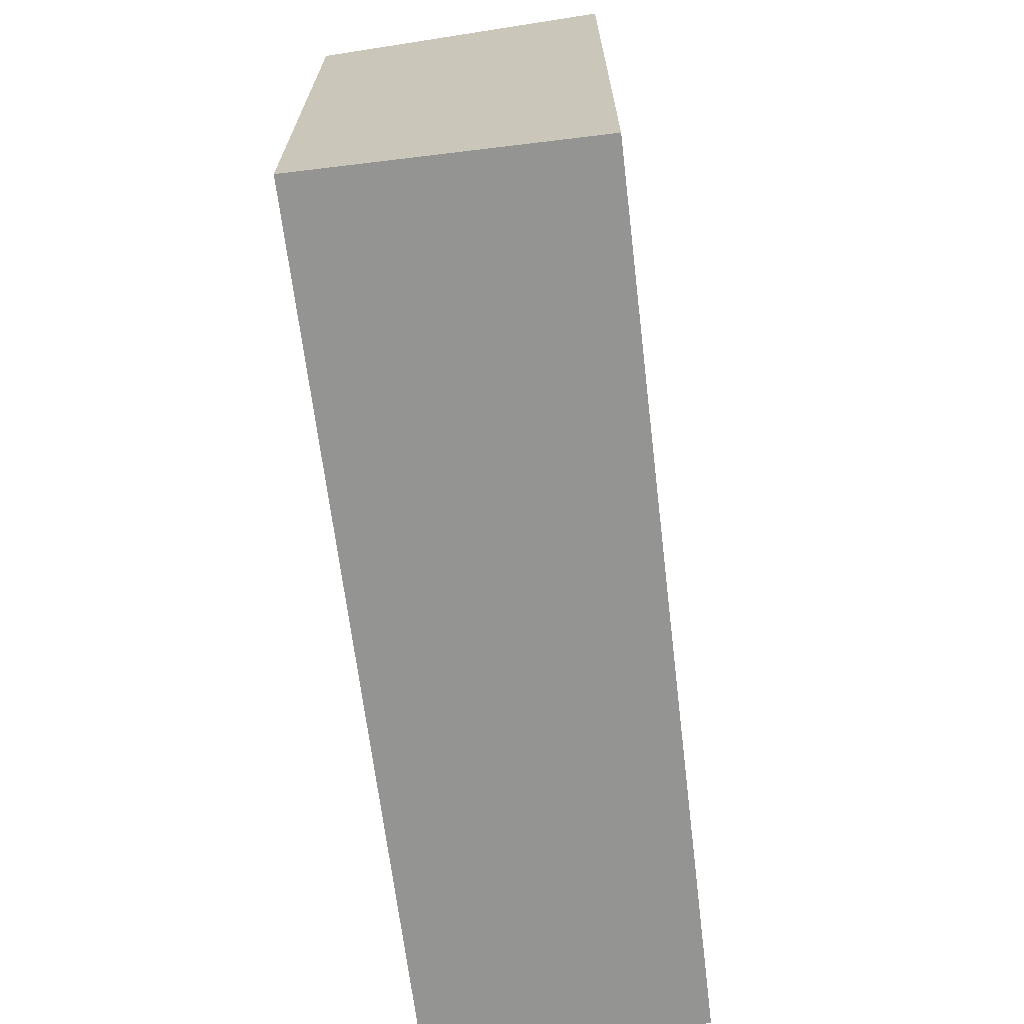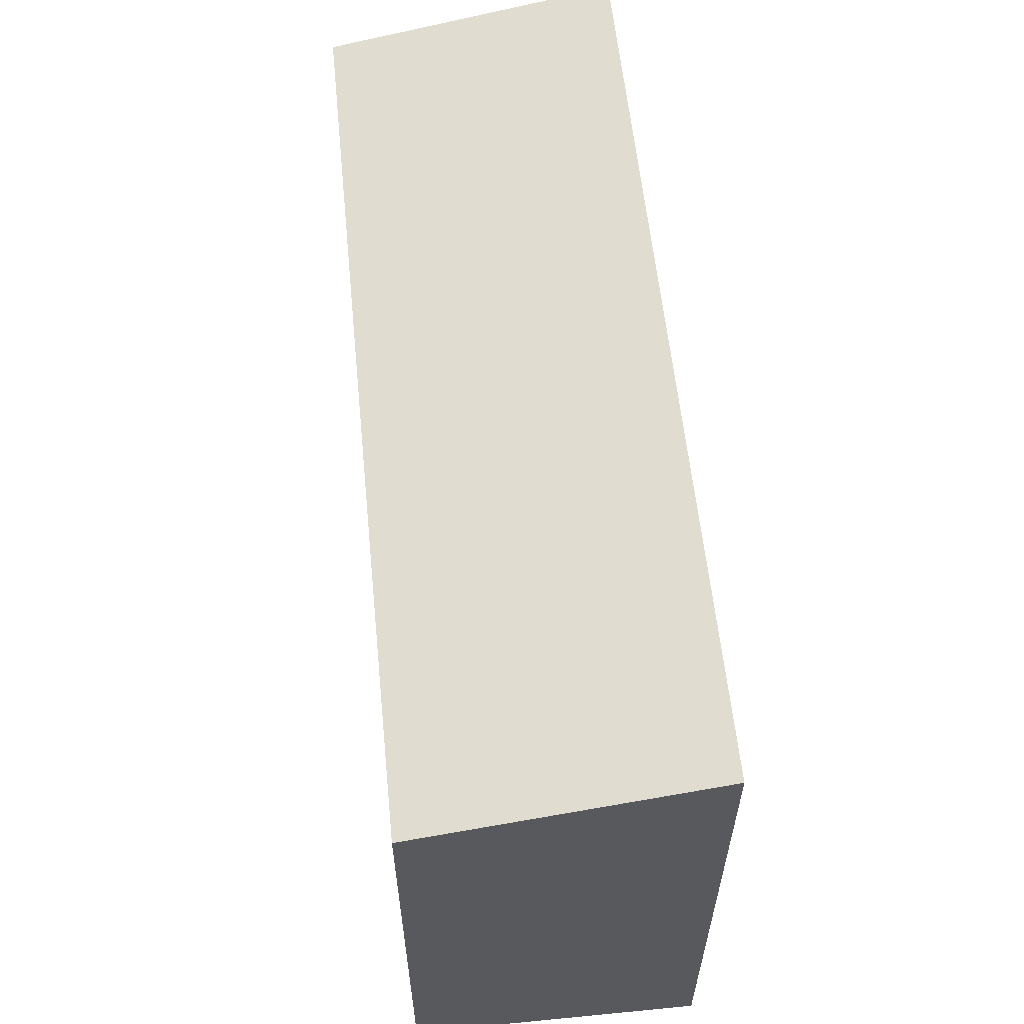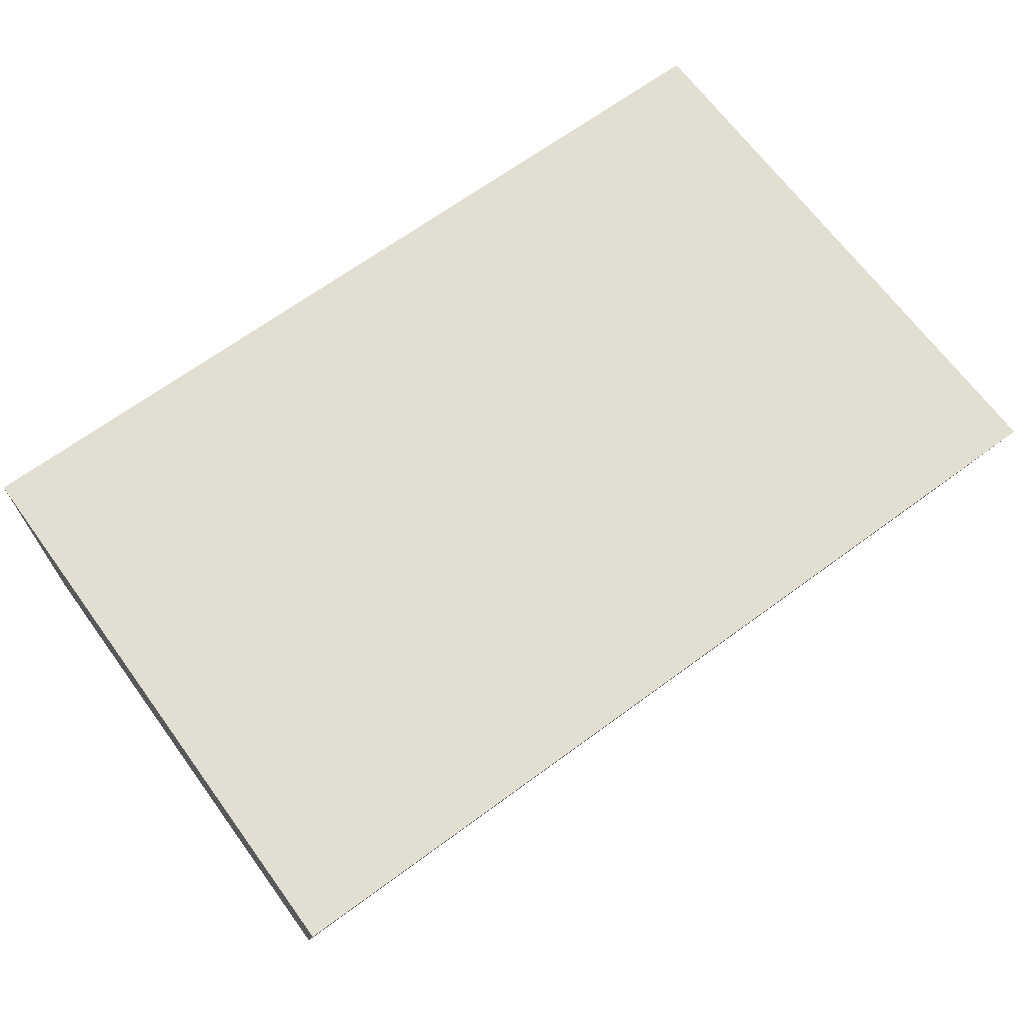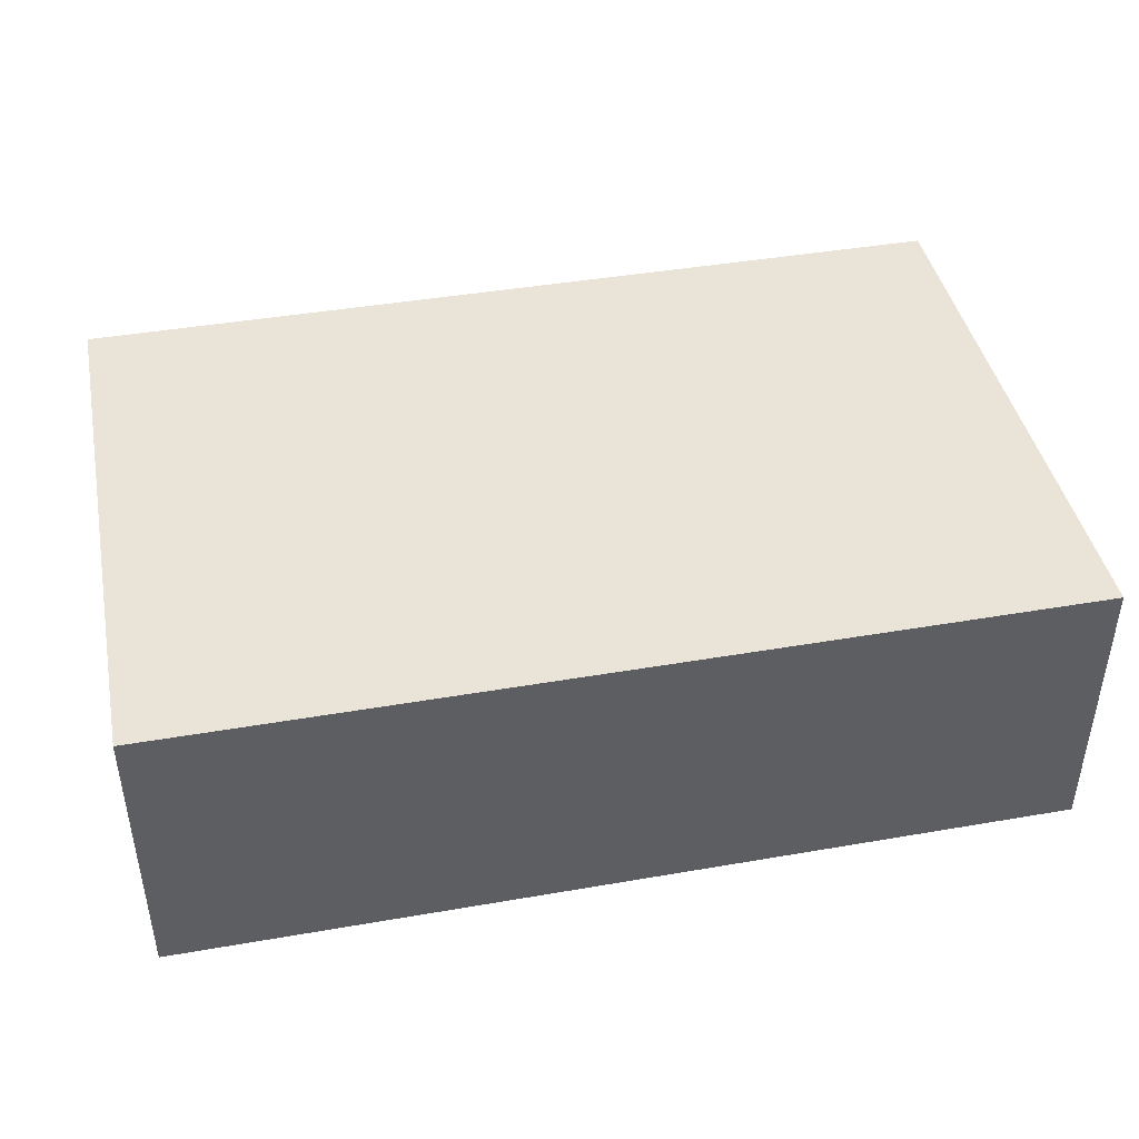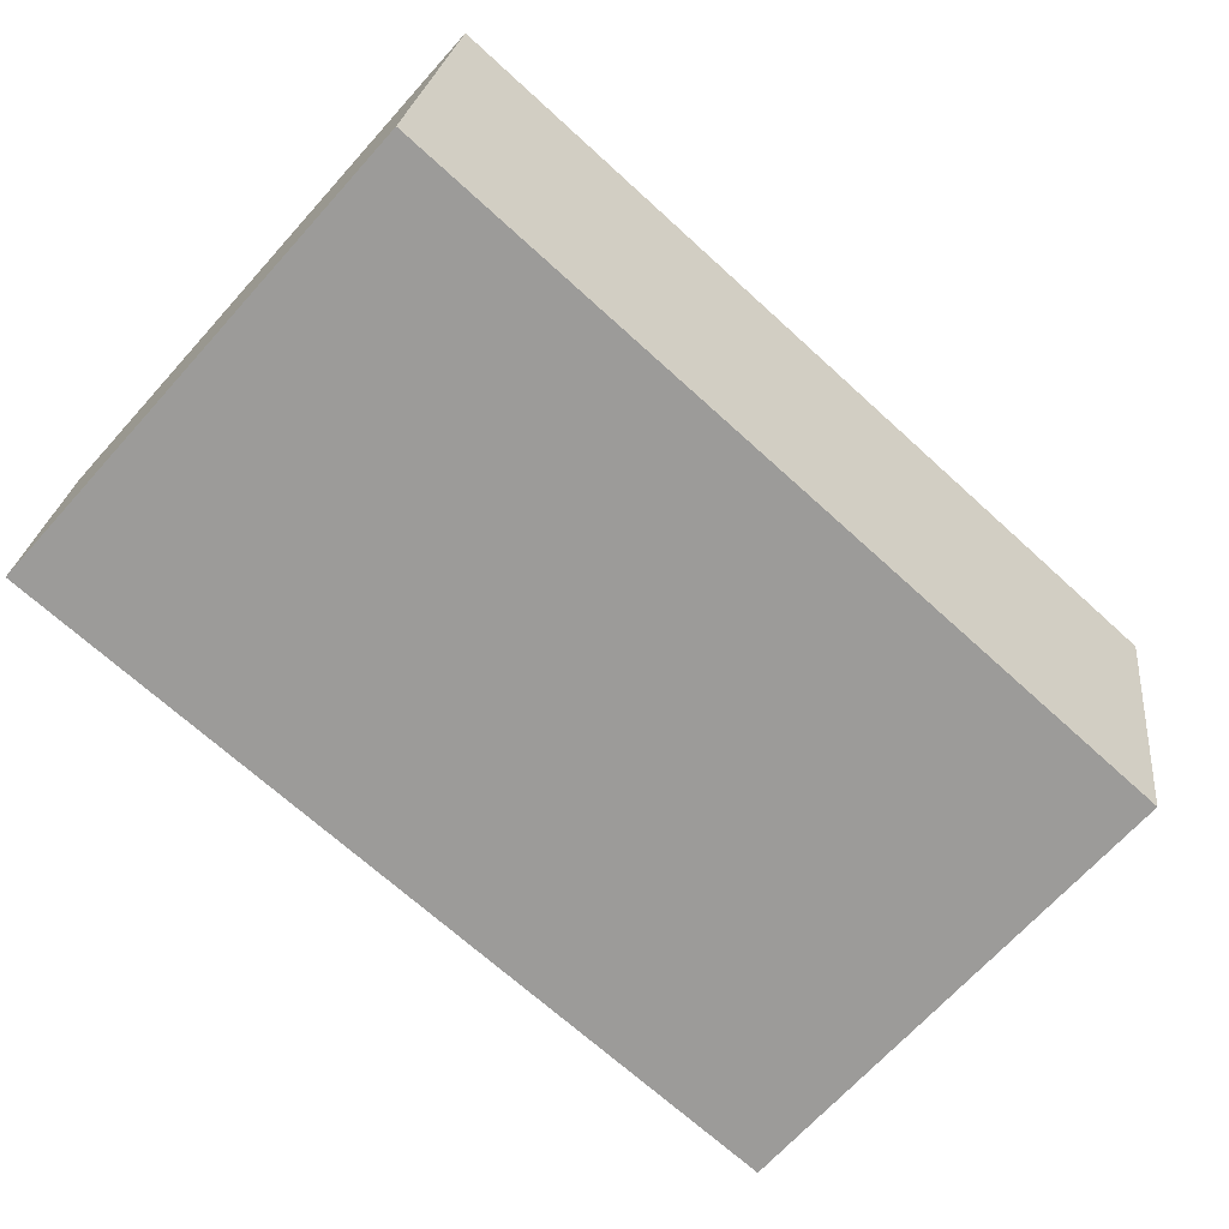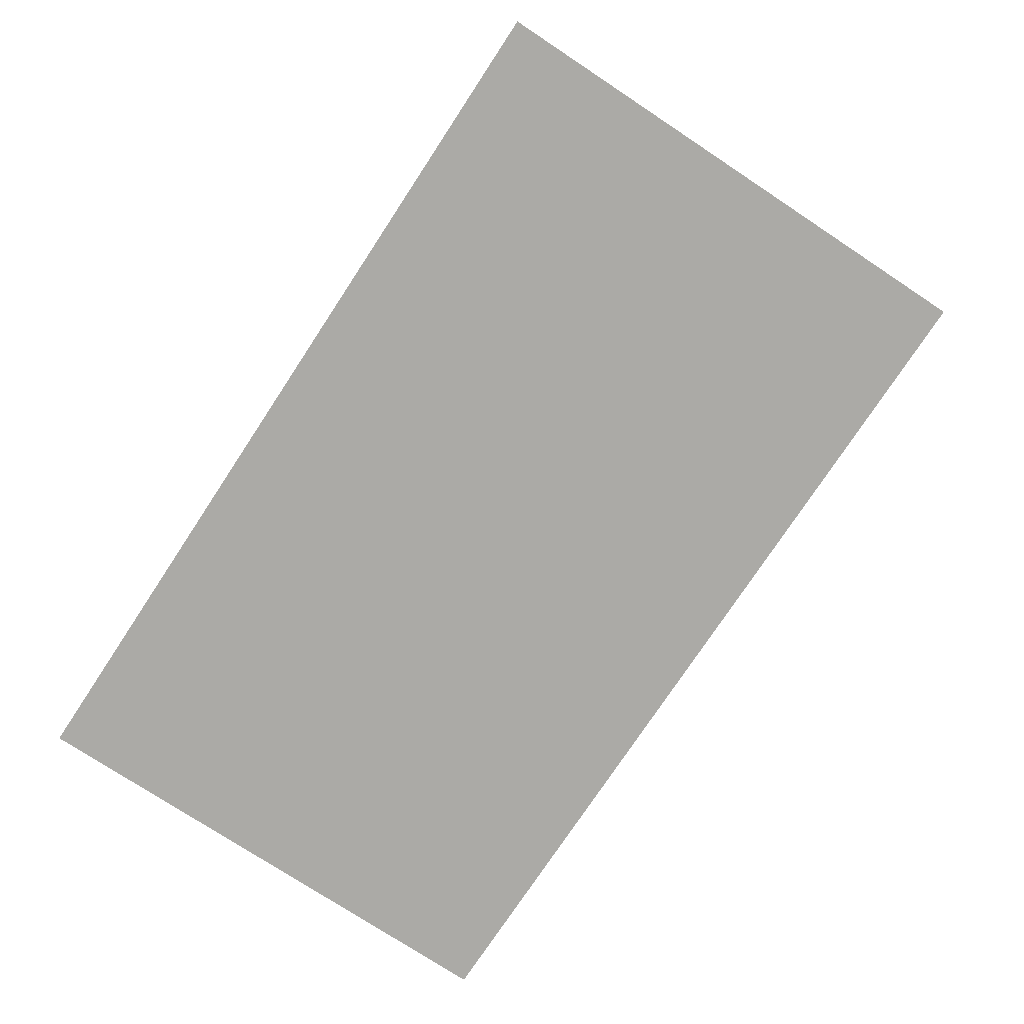
<metadata>
{"format":"obj","ext":"obj","renderer":"f3d","projection":"perspective","resolution":1024,"background":"white","views":[{"elev":-66.9,"azim":96.9,"up":"+Z"},{"elev":58.8,"azim":84.3,"up":"+Z"},{"elev":67.5,"azim":-36.3,"up":"+Y"},{"elev":42.8,"azim":168.4,"up":"+Y"},{"elev":-69.7,"azim":-42.3,"up":"+Y"},{"elev":-75.8,"azim":-123.4,"up":"+Y"}]}
</metadata>
<code>
g pb_Mesh403650
v -12 54 -33
v -43 54 -33
v -12 64 -31
v -43 64 -31
v -43 54 -33
v -43 54 -51
v -43 64 -31
v -43 64 -51
v -43 54 -51
v -12 54 -51
v -43 64 -51
v -12 64 -51
v -12 54 -51
v -12 54 -33
v -12 64 -51
v -12 64 -31
v -12 64 -31
v -43 64 -31
v -12 64 -51
v -43 64 -51
v -12 54 -51
v -43 54 -51
v -12 54 -33
v -43 54 -33
g pb_Mesh403650_0
f 3 2 1
f 3 4 2
f 7 6 5
f 7 8 6
f 11 10 9
f 11 12 10
f 15 14 13
f 15 16 14
f 19 18 17
f 19 20 18
f 23 22 21
f 23 24 22

</code>
